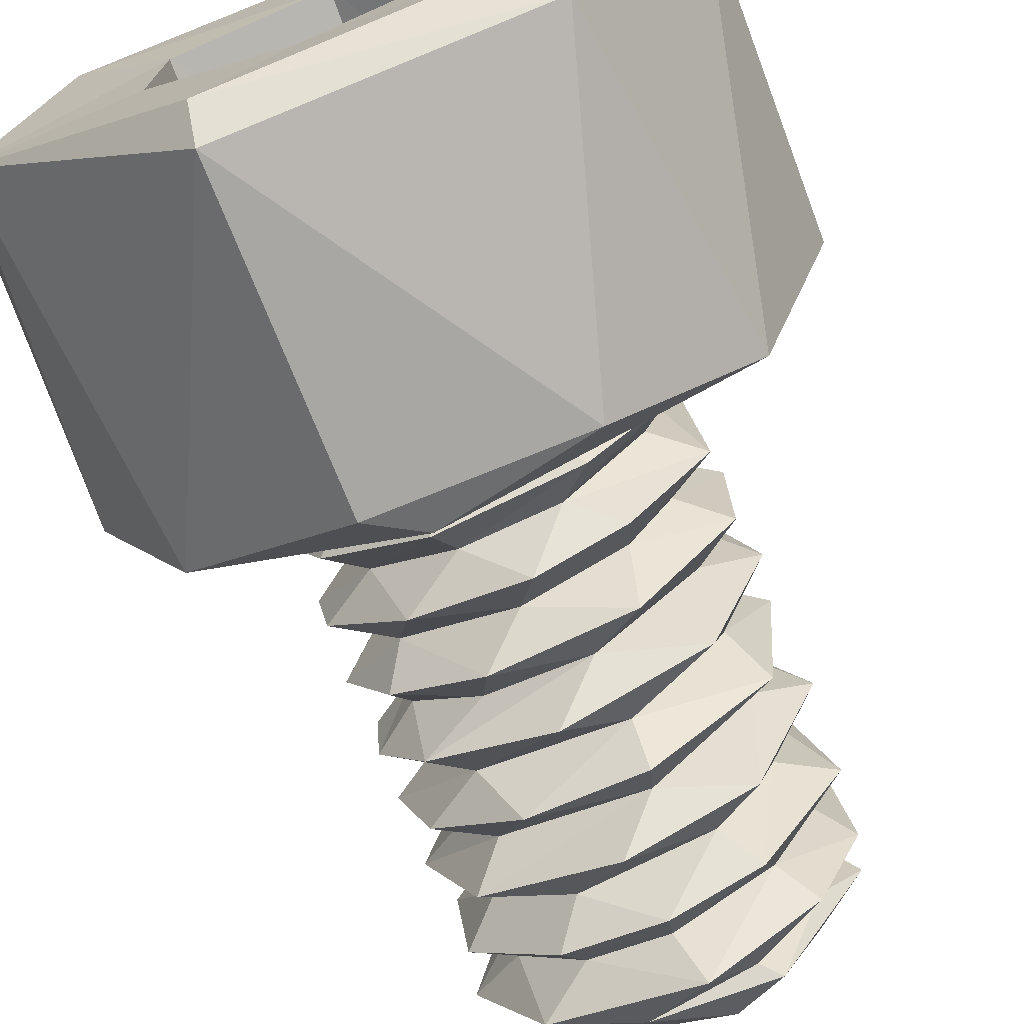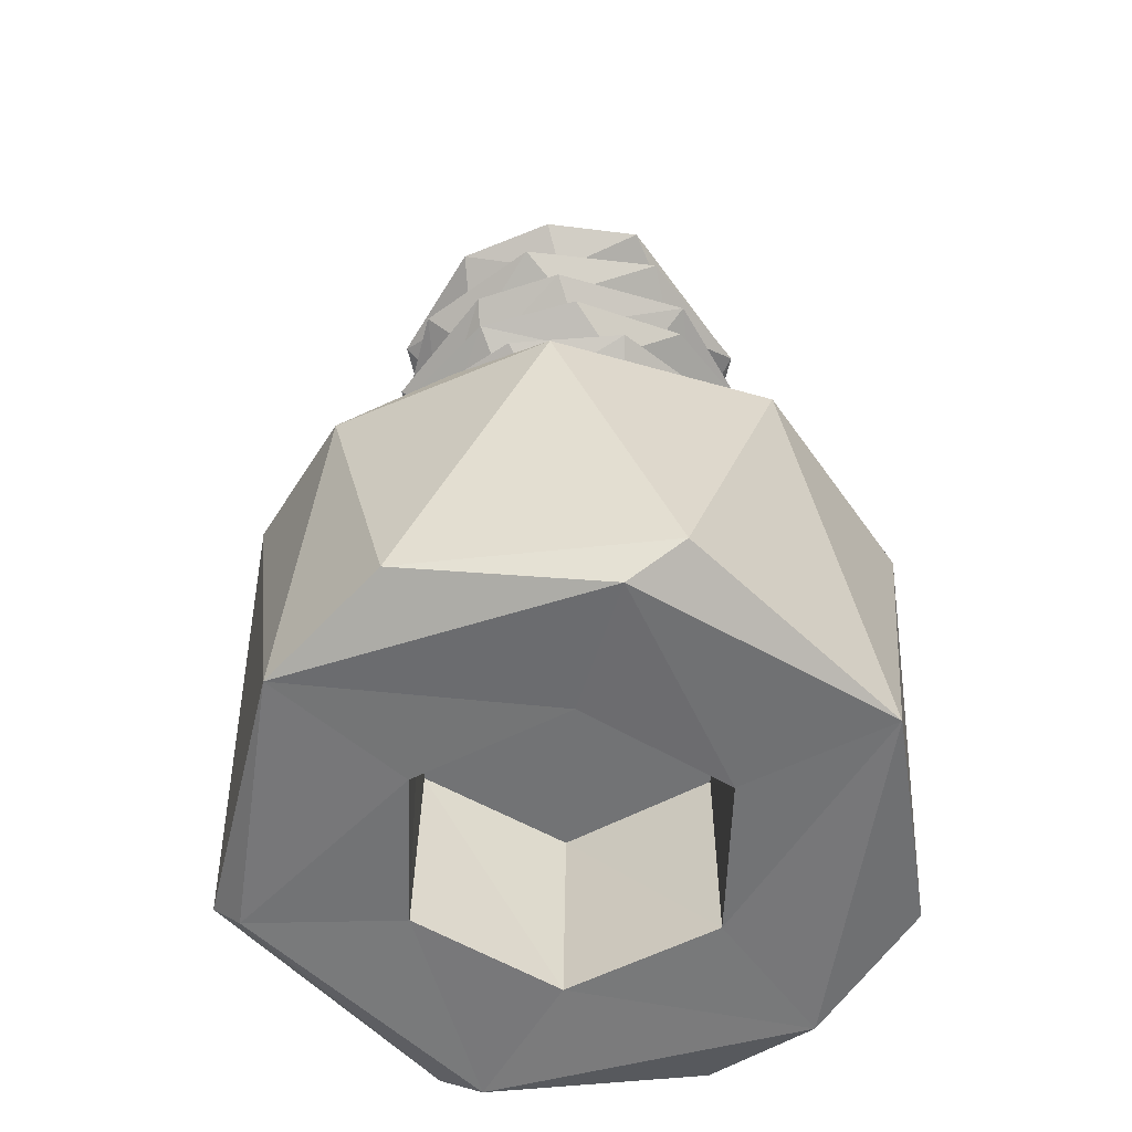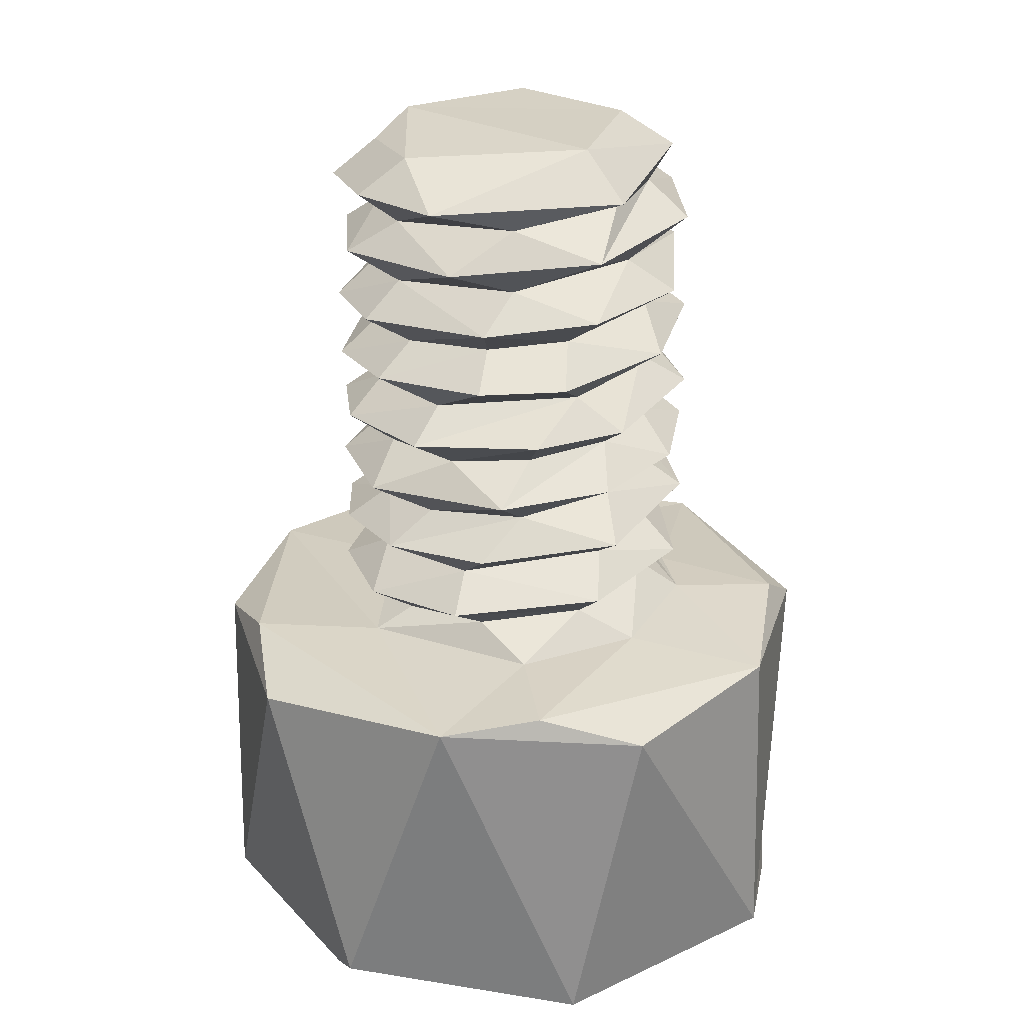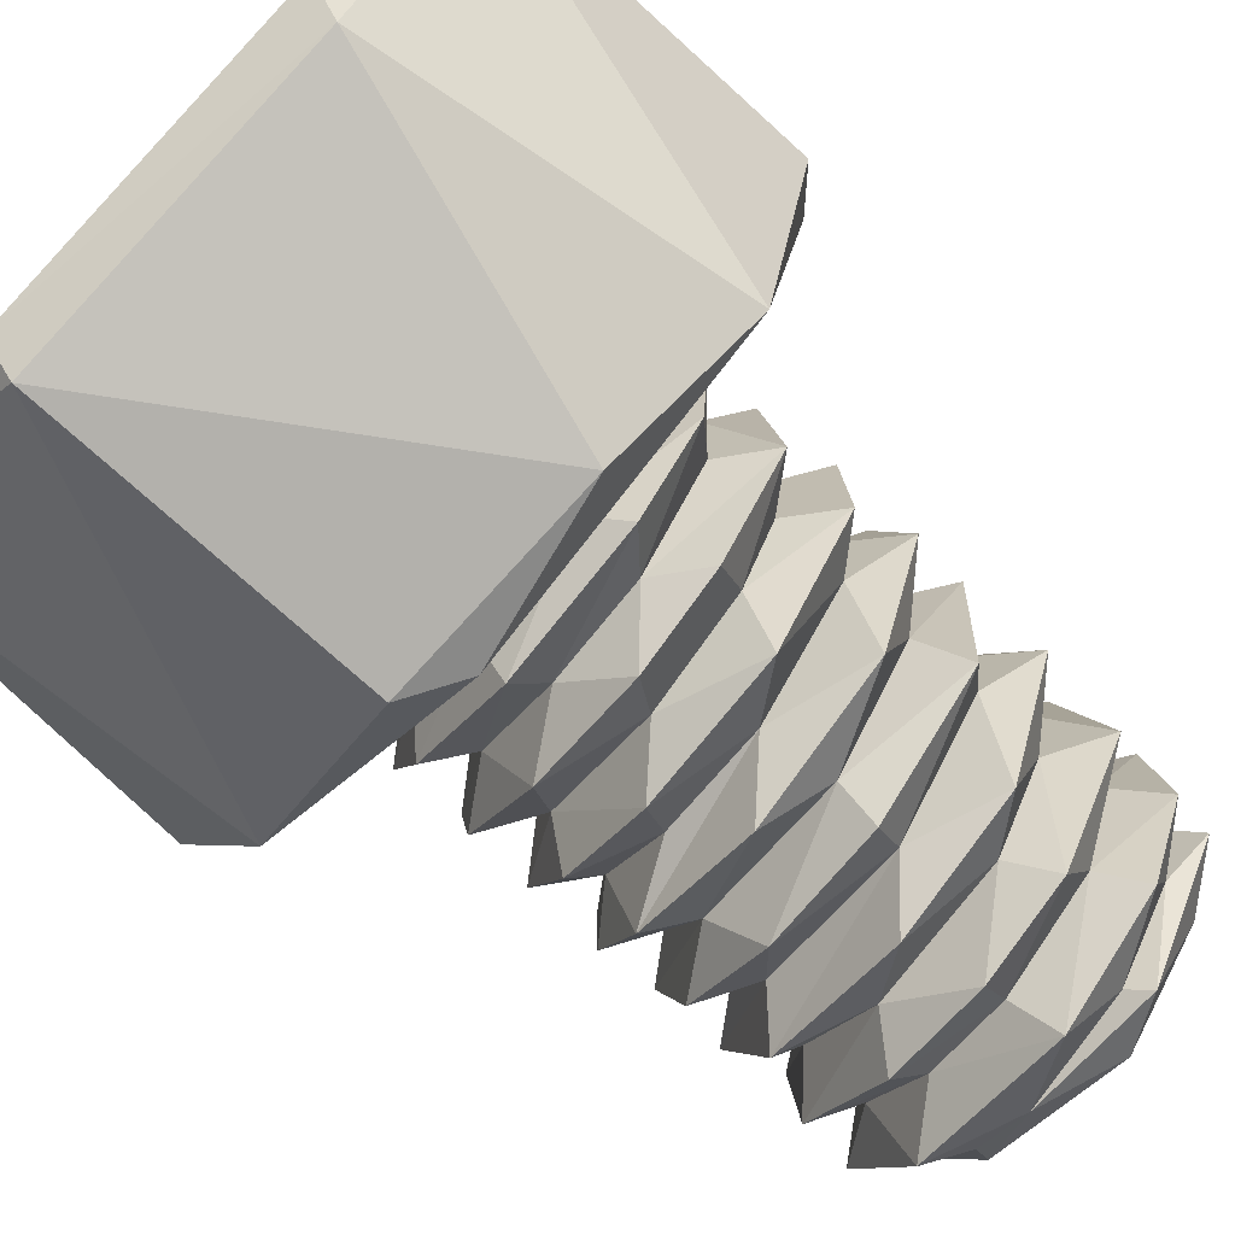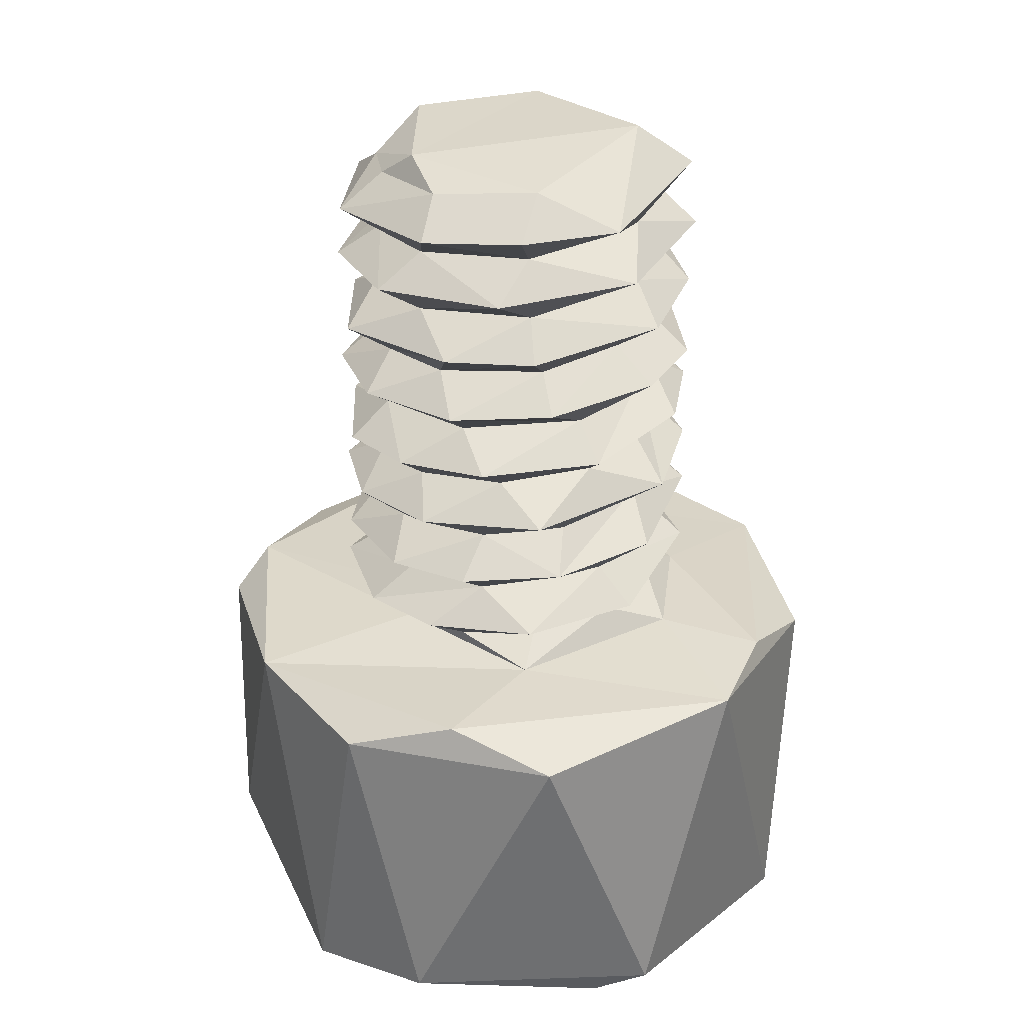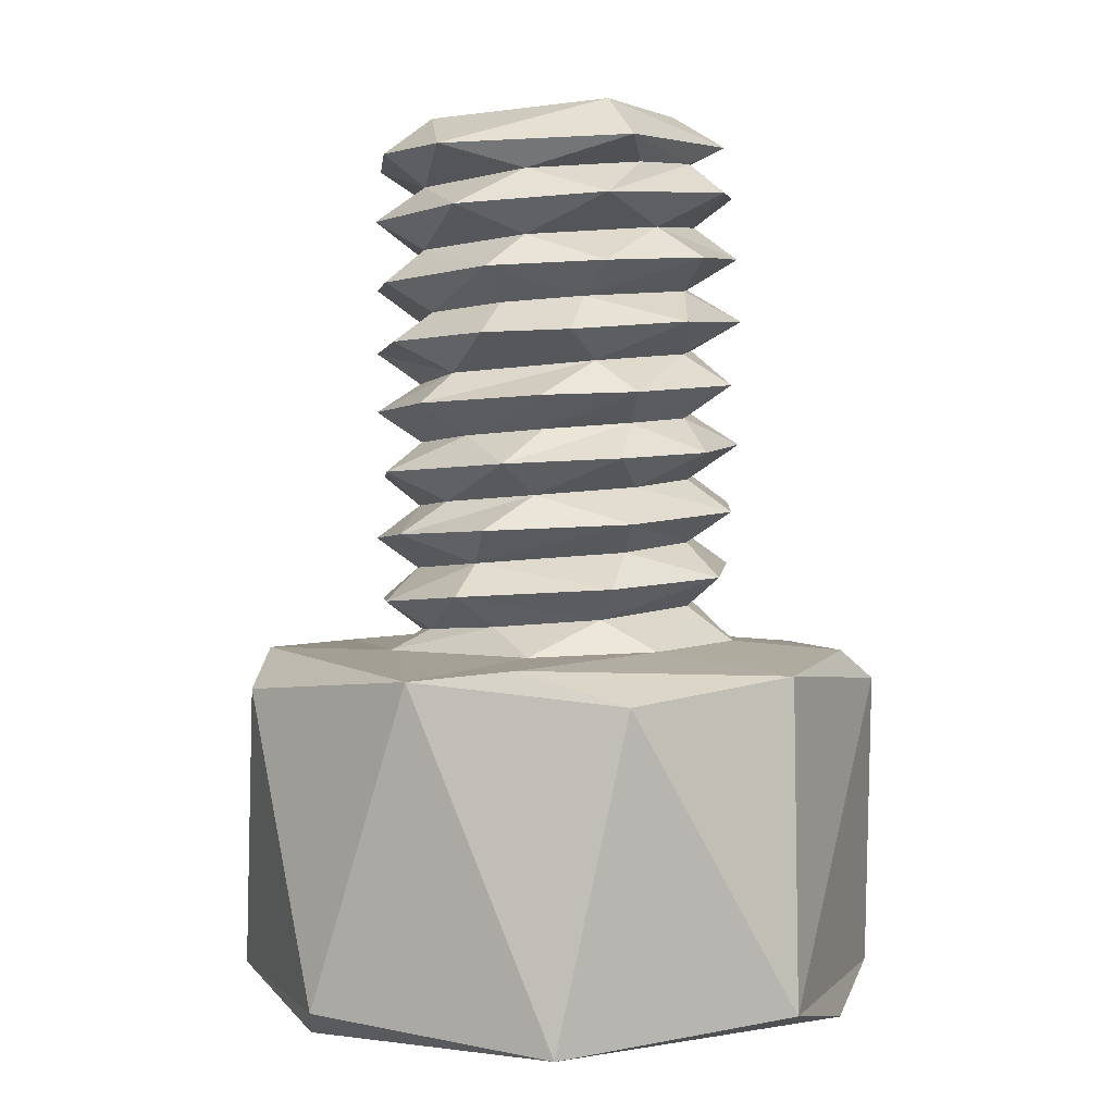
<metadata>
{"format":"obj","ext":"obj","renderer":"f3d","projection":"perspective","resolution":1024,"background":"white","views":[{"elev":-72.8,"azim":20.7,"up":"+Z"},{"elev":-55.8,"azim":-60.9,"up":"+Y"},{"elev":26.5,"azim":-10.8,"up":"+Y"},{"elev":-75.1,"azim":47.0,"up":"+Z"},{"elev":30.5,"azim":-70.1,"up":"+Y"},{"elev":2.6,"azim":1.8,"up":"+Y"}]}
</metadata>
<code>
o 91292A107_TYPE_18-8_SS_SOCKET_HEAD_CAP_SCREW
v -18.69 -0.282 4.512
v -18.96 -0.4096 6.074
v -17.23 -0.276 4.011
v -16.29 -0.281 5.133
v -17.02 -0.2664 6.593
v -17.61 -8.033 3.595
v -16.11 -8.033 4.461
v -19.11 -8.033 4.461
v -16.11 -8.033 6.193
v -19.11 -8.033 6.193
v -17.61 -8.033 7.059
v -16.73 -0.7227 7.168
v -19.14 -0.5101 4.938
v -18.02 -0.6008 3.792
v -16.67 -0.5903 3.808
v -15.71 -0.6501 5.324
v -19.5 -0.7958 6.086
v -18.84 -0.788 6.97
v -19.02 -3.77 3.808
v -18.13 -5.889 3.309
v -17.85 -6.255 7.354
v -16.48 -6.215 7.038
v -15.63 -6.179 5.911
v -15.62 -6.198 5.137
v -15.86 -6.037 4.276
v -16.64 -5.974 3.528
v -19.24 -5.821 4.097
v -19.63 -5.772 4.991
v -19.48 -5.73 6.19
v -18.64 -5.626 7.152
v -16.96 -5.534 7.279
v -15.8 -5.457 6.302
v -15.65 -5.371 4.629
v -16.49 -5.297 3.635
v -17.43 -5.231 3.274
v -18.64 -5.165 3.569
v -19.5 -5.084 4.495
v -19.65 -5.059 5.424
v -19.29 -4.979 6.486
v -18.34 -4.914 7.255
v -16.75 -4.846 7.224
v -15.65 -4.743 5.96
v -15.65 -4.662 4.703
v -16.67 -4.575 3.484
v -18.14 -4.498 3.348
v -19.11 -4.437 3.944
v -19.62 -4.369 4.926
v -19.46 -4.296 6.297
v -18.12 -4.201 7.351
v -16.86 -4.145 7.231
v -15.94 -4.085 6.499
v -15.56 -3.996 5.463
v -16.18 -3.923 3.792
v -17.71 -3.808 3.282
v -19.54 -3.684 4.636
v -19.62 -3.632 5.665
v -19.03 -3.552 6.851
v -17.71 -3.475 7.358
v -16.68 -3.44 7.161
v -15.66 -3.341 6.008
v -15.82 -3.245 4.262
v -17.09 -3.156 3.339
v -18.32 -3.086 3.393
v -19.28 -3.009 4.129
v -19.66 -2.964 5.298
v -19.36 -2.872 6.401
v -18.36 -2.811 7.246
v -16.15 -2.676 6.756
v -17.4 -2.784 7.388
v -15.53 -2.612 5.424
v -16.25 -2.506 3.763
v -17.61 -2.431 3.284
v -19.06 -2.34 3.823
v -19.66 -2.245 5.243
v -19.47 -2.215 6.225
v -18.3 -2.111 7.28
v -17.02 -2.054 7.269
v -15.98 -1.978 6.596
v -15.55 -1.877 4.939
v -16.46 -1.794 3.638
v -17.43 -1.733 3.302
v -18.49 -1.676 3.48
v -19.44 -1.602 4.379
v -19.61 -1.519 5.862
v -17 -1.341 7.313
v -18.65 -1.444 7.116
v -15.75 -1.246 6.213
v -15.61 -1.184 4.952
v -16.1 -1.134 3.956
v -18.91 -0.946 3.719
v -17.29 -1.04 3.257
v -19.64 -0.8739 4.993
v -18.6 -0.5707 4.108
v -16.87 -0.7329 3.948
v -16.16 -0.8097 4.783
v -16.13 -0.8917 5.861
v -16.67 -0.9452 6.576
v -17.9 -1.045 6.892
v -19.05 -1.155 6.006
v -19.07 -1.244 4.746
v -18.36 -1.322 3.965
v -17.5 -1.384 3.776
v -16.42 -1.471 4.288
v -16.06 -1.552 5.372
v -16.48 -1.634 6.429
v -17.9 -1.75 6.902
v -19.06 -1.846 6.037
v -19.05 -1.947 4.719
v -18.19 -2.036 3.846
v -16.78 -2.137 3.981
v -16.13 -2.217 4.856
v -16.18 -2.305 6.03
v -17.27 -2.403 6.847
v -18.17 -2.468 6.766
v -18.96 -2.54 6.149
v -19.13 -2.636 4.985
v -18.72 -2.688 4.197
v -16.08 -2.917 4.914
v -17.18 -2.81 3.773
v -16.2 -2.996 5.985
v -17.15 -3.094 6.85
v -18.7 -3.216 6.511
v -19.17 -3.308 5.265
v -18.67 -3.402 4.127
v -17.12 -3.502 3.799
v -16.12 -3.616 4.842
v -16.18 -3.704 5.949
v -16.77 -3.763 6.659
v -17.7 -3.829 6.867
v -18.56 -3.898 6.591
v -19.12 -3.97 5.695
v -18.32 -4.128 3.946
v -19.07 -4.047 4.705
v -17.22 -4.206 3.793
v -16.13 -4.31 4.784
v -16.14 -4.384 5.805
v -16.71 -4.459 6.601
v -17.8 -4.539 6.901
v -18.78 -4.62 6.353
v -19.16 -4.686 5.497
v -18.9 -4.77 4.382
v -17.68 -4.872 3.755
v -16.61 -4.954 4.143
v -16.14 -5.017 4.834
v -16.14 -5.086 5.827
v -16.83 -5.165 6.714
v -18.45 -5.283 6.702
v -19.18 -5.39 5.489
v -18.92 -5.465 4.474
v -18.01 -5.558 3.797
v -17 -5.62 3.85
v -16.15 -5.71 4.799
v -16.14 -5.793 5.887
v -17.09 -5.888 6.82
v -18.25 -5.973 6.741
v -18.99 -6.045 6.066
v -19.16 -6.107 5.218
v -18.88 -6.204 4.417
v -18.16 -6.236 3.871
v -16.98 -6.288 3.857
v -17.64 -10.23 3.566
v -19.15 -10.23 4.47
v -19.13 -10.23 6.232
v -17.59 -10.23 7.089
v -16.08 -10.23 6.183
v -16.1 -10.23 4.421
v -19.43 -6.278 6.118
v -17.91 -6.281 8.556
v -14.43 -6.281 5.923
v -17.92 -6.278 2.038
v -14.86 -6.39 3.269
v -15.06 -6.412 7.662
v -20.19 -6.402 3.065
v -19.05 -6.402 8.503
v -20.83 -6.281 5.725
v -18.45 -10.29 2.133
v -20.77 -10.21 3.902
v -20.18 -10.28 7.31
v -17.53 -10.2 8.784
v -15.29 -10.29 3.024
v -14.46 -10.29 6.402
v -20.86 -6.634 6.918
v -16.76 -6.628 8.773
v -14.04 -6.631 5.487
v -16.29 -6.633 2.048
v -18.44 -6.631 1.844
v -21.06 -6.635 4.532
v -18.49 -9.941 1.799
v -15.34 -9.938 2.53
v -14.05 -9.936 5.014
v -15.02 -9.941 7.866
v -20.11 -9.937 7.928
v -21.18 -9.94 5.383
f 1 4 3
f 1 5 4
f 2 5 1
f 6 7 8
f 8 7 9
f 8 9 10
f 10 9 11
f 13 2 1
f 13 1 93
f 93 1 14
f 3 14 1
f 3 15 14
f 4 15 3
f 4 16 15
f 16 4 5
f 5 12 16
f 12 5 18
f 2 18 5
f 18 2 17
f 23 24 25
f 162 161 8
f 8 161 6
f 163 162 10
f 10 162 8
f 164 163 11
f 11 163 10
f 165 164 9
f 9 164 11
f 166 165 7
f 7 165 9
f 161 166 6
f 6 166 7
f 98 12 18
f 97 12 98
f 12 97 96
f 12 96 16
f 16 96 95
f 16 95 15
f 94 15 95
f 15 94 14
f 160 26 25
f 160 25 24
f 26 160 20
f 20 160 159
f 158 27 159
f 159 27 20
f 28 27 158
f 28 158 157
f 156 29 157
f 157 29 28
f 29 156 30
f 30 156 155
f 30 155 154
f 30 154 31
f 31 154 32
f 32 154 153
f 32 153 33
f 33 153 152
f 33 152 151
f 33 151 34
f 34 151 35
f 35 151 150
f 35 150 36
f 36 150 149
f 36 149 37
f 37 149 38
f 148 38 149
f 38 148 39
f 39 148 147
f 39 147 40
f 40 147 41
f 41 147 146
f 41 146 145
f 41 145 42
f 144 42 145
f 42 144 43
f 43 144 143
f 43 143 44
f 44 143 142
f 44 142 45
f 45 142 141
f 45 141 46
f 46 141 47
f 47 141 140
f 140 48 47
f 140 139 48
f 48 139 49
f 49 139 138
f 136 51 137
f 137 51 50
f 137 50 138
f 138 50 49
f 51 136 52
f 135 52 136
f 52 135 53
f 53 135 134
f 53 134 54
f 54 134 19
f 19 134 132
f 19 132 133
f 55 19 133
f 133 131 55
f 55 131 56
f 56 131 57
f 131 130 57
f 57 130 58
f 58 130 129
f 58 129 59
f 59 129 128
f 59 128 60
f 60 128 127
f 127 126 60
f 60 126 61
f 61 126 125
f 61 125 62
f 62 125 63
f 63 125 124
f 63 124 64
f 64 124 65
f 65 124 123
f 65 123 122
f 65 122 66
f 66 122 67
f 67 122 69
f 69 122 121
f 69 121 68
f 68 121 120
f 68 120 70
f 70 120 118
f 70 118 71
f 71 118 119
f 71 119 72
f 72 119 73
f 73 119 117
f 74 73 117
f 74 117 116
f 74 116 75
f 115 75 116
f 75 115 76
f 76 115 114
f 76 114 113
f 76 113 77
f 77 113 78
f 78 113 112
f 78 112 79
f 79 112 111
f 79 111 80
f 111 110 80
f 80 110 81
f 81 110 109
f 81 109 82
f 82 109 83
f 83 109 108
f 83 108 84
f 84 108 107
f 84 107 86
f 86 107 106
f 86 106 85
f 85 106 105
f 85 105 87
f 87 105 104
f 87 104 88
f 88 104 103
f 88 103 89
f 89 103 91
f 91 103 102
f 91 102 101
f 91 101 90
f 90 101 100
f 90 100 92
f 99 92 100
f 92 99 17
f 17 99 18
f 18 99 98
f 167 155 156
f 167 156 157
f 158 167 157
f 155 167 21
f 155 21 154
f 21 22 154
f 22 153 154
f 22 23 153
f 25 152 23
f 23 152 153
f 152 25 151
f 151 25 26
f 151 26 150
f 150 26 20
f 150 20 149
f 149 20 27
f 149 27 148
f 148 27 28
f 148 28 29
f 148 29 147
f 29 30 147
f 147 30 31
f 147 31 146
f 32 146 31
f 146 32 145
f 145 32 33
f 145 33 144
f 144 33 143
f 143 33 34
f 143 34 35
f 143 35 142
f 142 35 36
f 142 36 141
f 141 36 37
f 141 37 140
f 37 38 140
f 140 38 39
f 140 39 139
f 139 39 138
f 138 39 40
f 138 40 41
f 138 41 137
f 137 41 42
f 137 42 136
f 43 135 42
f 42 135 136
f 135 43 44
f 135 44 134
f 134 44 45
f 134 45 132
f 133 132 46
f 46 132 45
f 46 47 133
f 133 47 131
f 131 47 48
f 131 48 130
f 130 48 49
f 130 49 129
f 129 49 128
f 128 49 50
f 128 50 51
f 128 51 127
f 127 51 52
f 127 52 126
f 126 52 53
f 126 53 125
f 125 53 54
f 125 54 124
f 19 124 54
f 124 19 55
f 124 55 123
f 55 56 123
f 123 56 122
f 122 56 57
f 122 57 121
f 121 57 58
f 58 59 121
f 121 59 120
f 120 59 60
f 60 118 120
f 118 60 61
f 118 61 119
f 119 61 62
f 119 62 63
f 119 63 117
f 117 63 64
f 117 64 116
f 64 65 116
f 116 65 115
f 115 65 66
f 115 66 114
f 114 66 67
f 114 67 113
f 113 67 69
f 113 69 68
f 113 68 112
f 112 68 70
f 112 70 111
f 111 70 71
f 111 71 110
f 110 71 72
f 110 72 109
f 73 109 72
f 109 73 108
f 108 73 74
f 108 74 107
f 107 74 75
f 107 75 76
f 107 76 106
f 106 76 77
f 106 77 105
f 105 77 78
f 78 79 105
f 105 79 104
f 104 79 103
f 103 79 80
f 103 80 102
f 102 80 81
f 102 81 82
f 102 82 101
f 101 82 83
f 101 83 100
f 100 83 84
f 100 84 99
f 99 84 86
f 99 86 98
f 98 86 85
f 98 85 97
f 96 97 85
f 96 85 87
f 96 87 88
f 96 88 95
f 95 88 89
f 95 89 94
f 94 89 91
f 94 91 14
f 14 91 90
f 14 90 93
f 93 90 13
f 13 90 92
f 13 92 2
f 2 92 17
f 170 160 171
f 24 23 169
f 172 22 168
f 168 22 21
f 23 22 172
f 171 24 169
f 169 23 172
f 160 170 159
f 171 160 24
f 167 175 174
f 173 158 170
f 170 158 159
f 175 167 173
f 168 21 174
f 21 167 174
f 167 158 173
f 162 177 176
f 163 178 177
f 163 177 162
f 164 178 163
f 164 179 178
f 165 181 179
f 165 179 164
f 166 181 165
f 166 180 181
f 161 176 180
f 161 180 166
f 162 176 161
f 175 182 174
f 168 174 183
f 168 183 172
f 169 172 184
f 169 184 171
f 171 185 170
f 170 185 186
f 170 186 173
f 173 187 175
f 175 187 182
f 176 177 188
f 176 188 189
f 176 189 180
f 180 189 190
f 180 190 181
f 181 190 191
f 181 191 179
f 179 192 178
f 178 192 193
f 178 193 177
f 190 184 191
f 184 172 191
f 172 183 191
f 191 183 179
f 179 183 174
f 179 174 192
f 192 174 182
f 192 182 193
f 193 182 187
f 193 187 177
f 187 173 177
f 177 173 188
f 173 186 188
f 186 185 188
f 188 185 189
f 185 171 189
f 189 171 190
f 171 184 190

</code>
